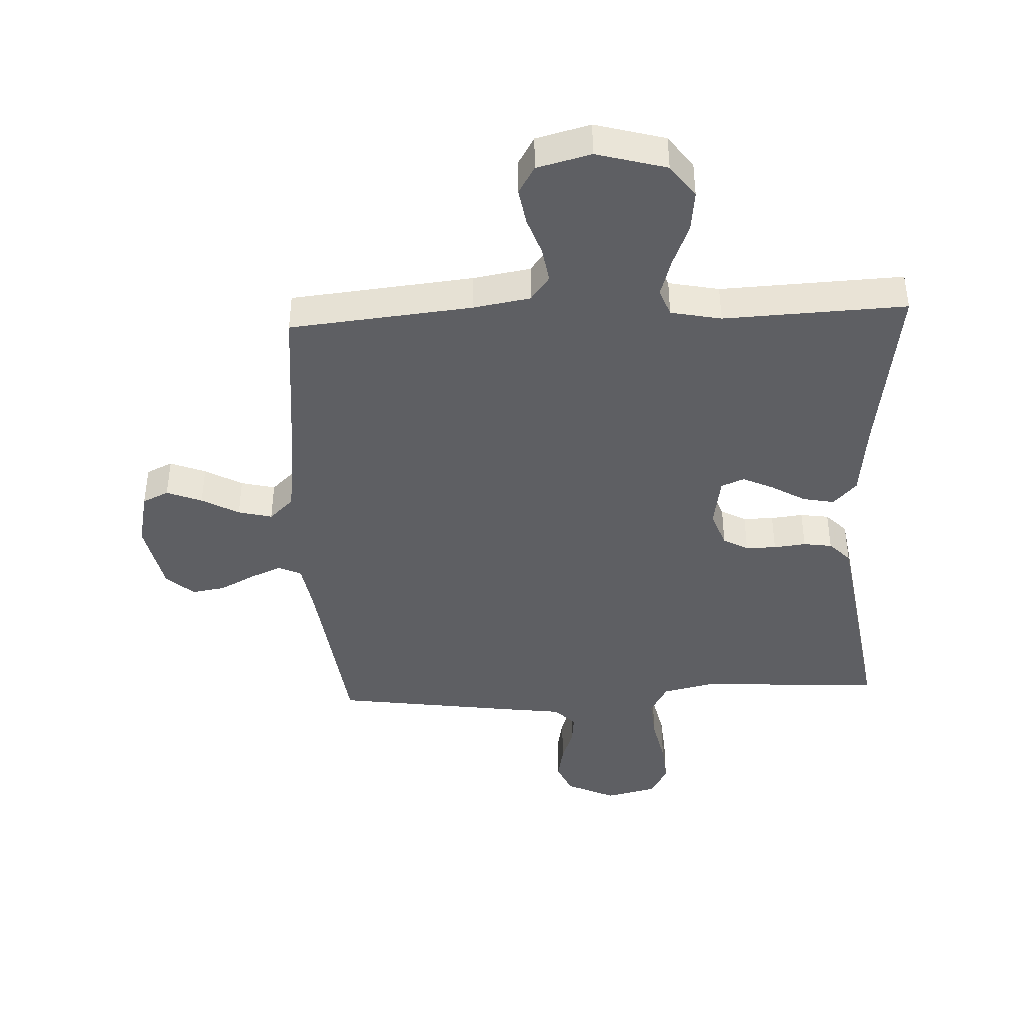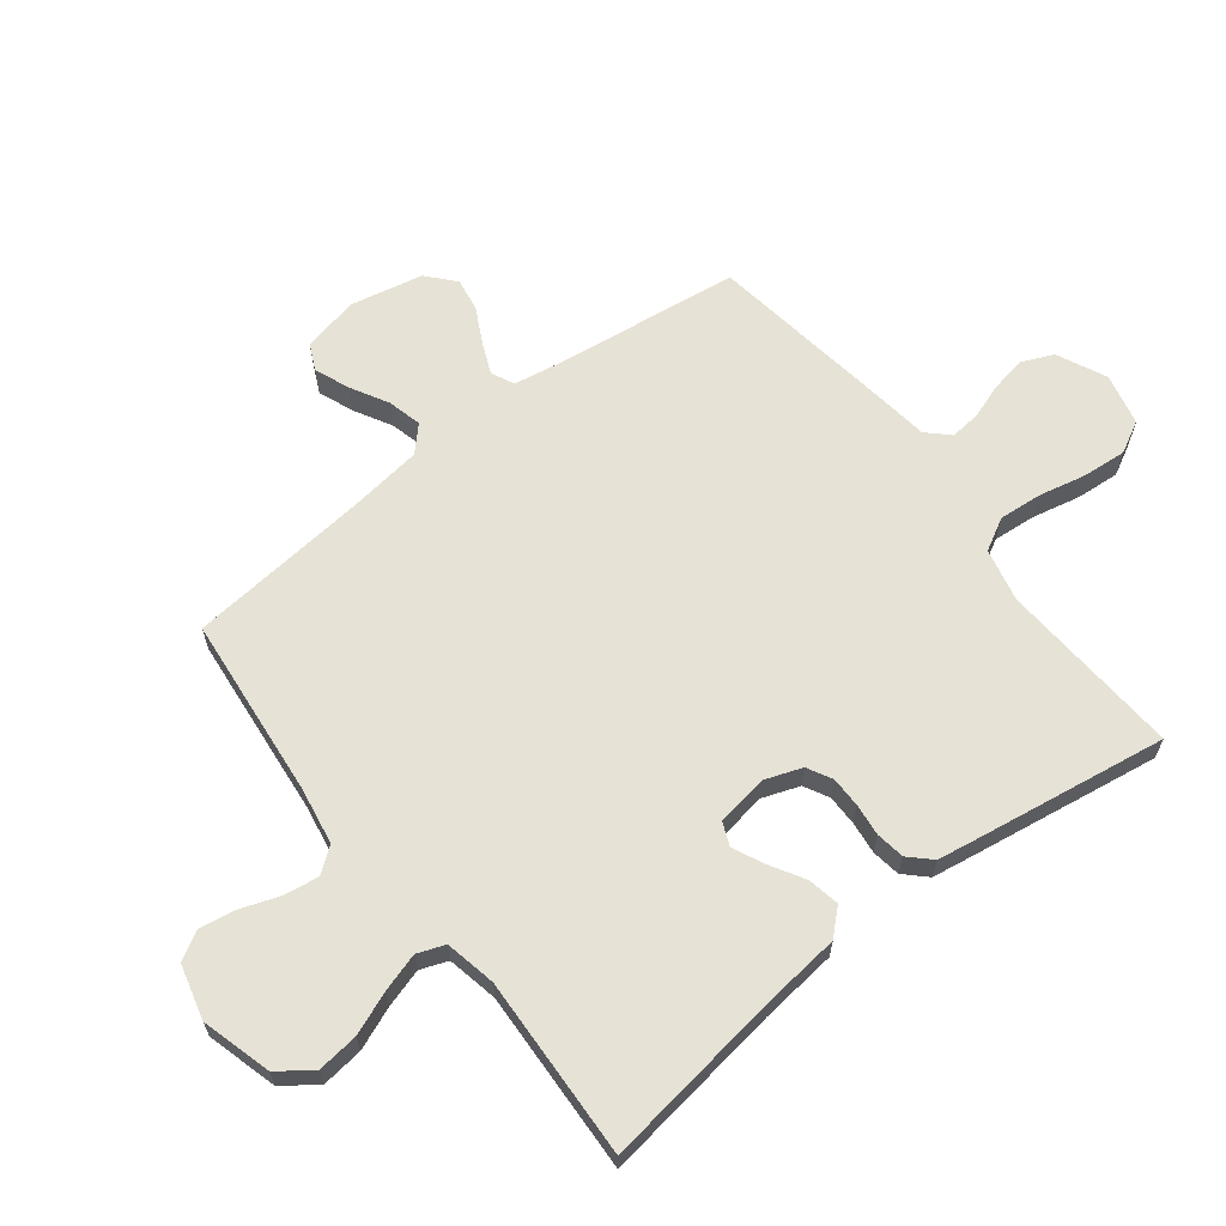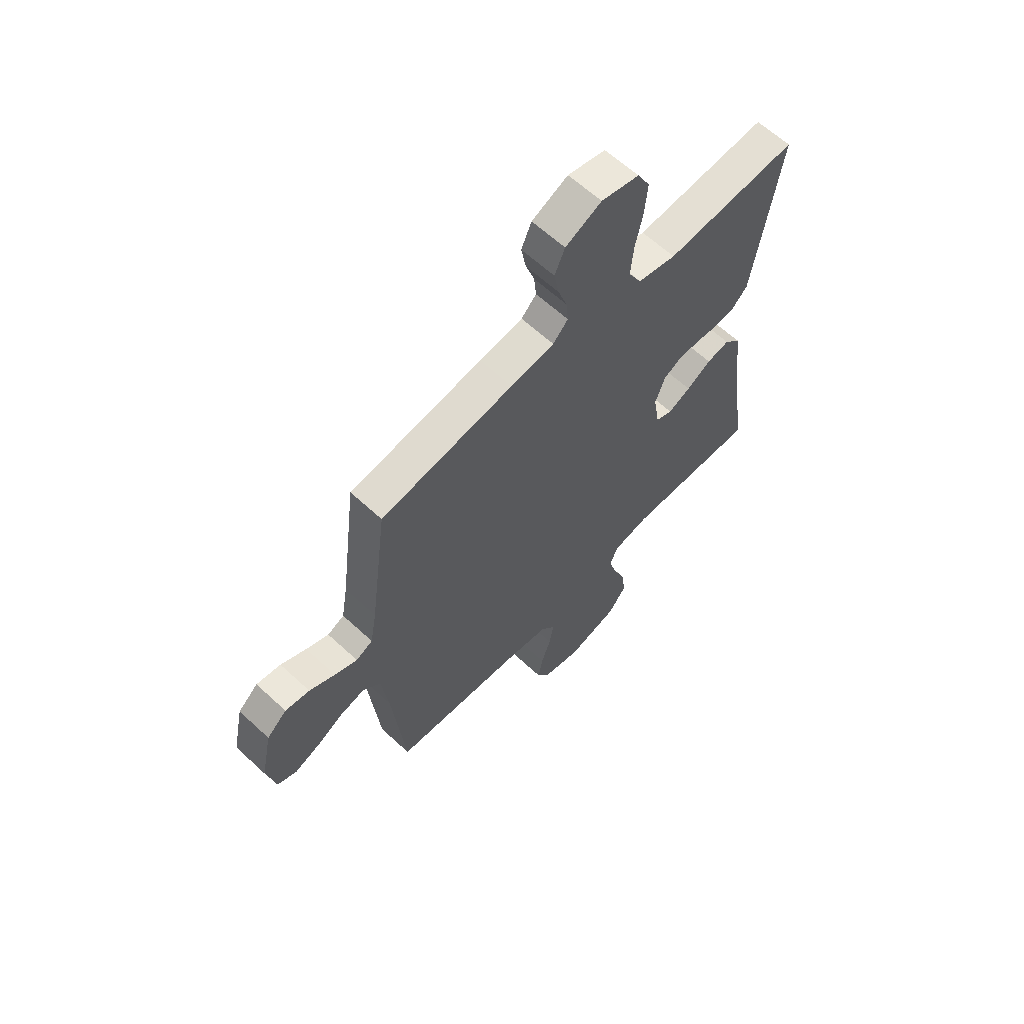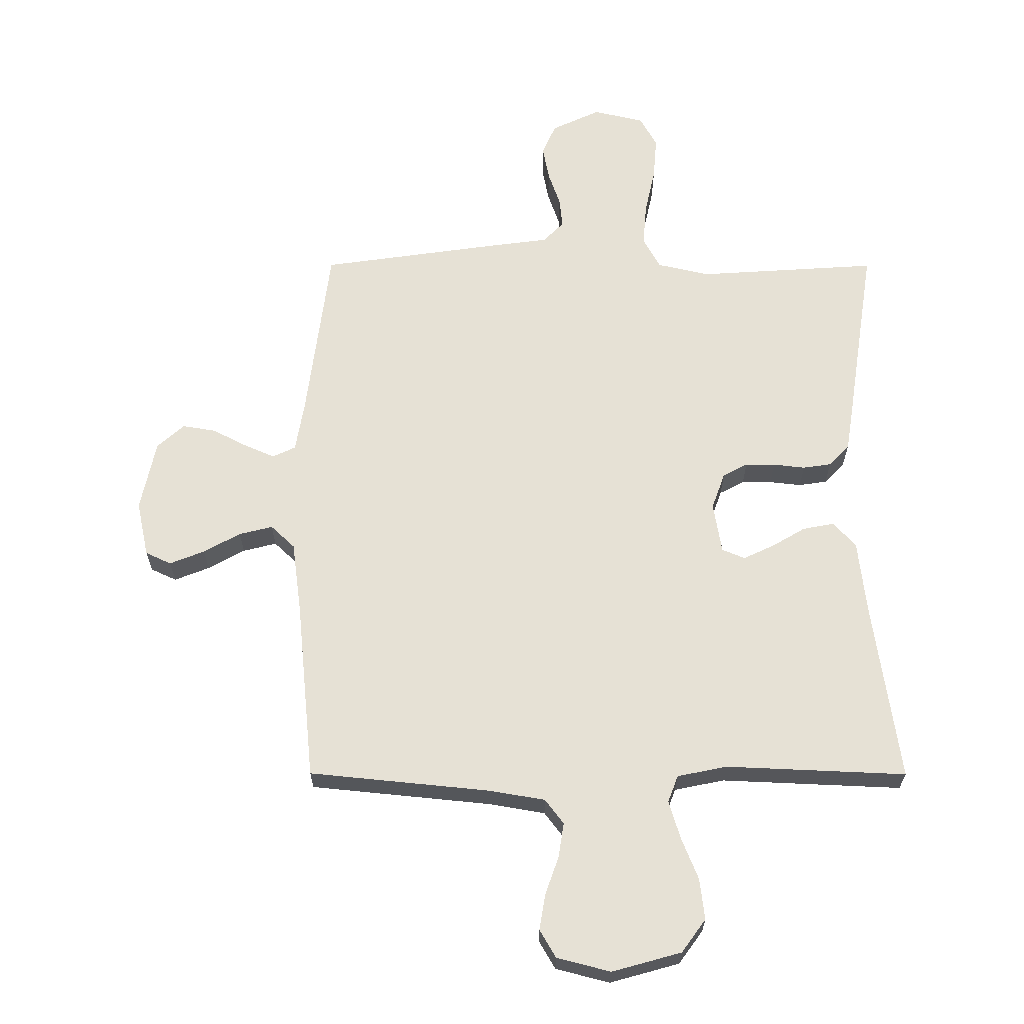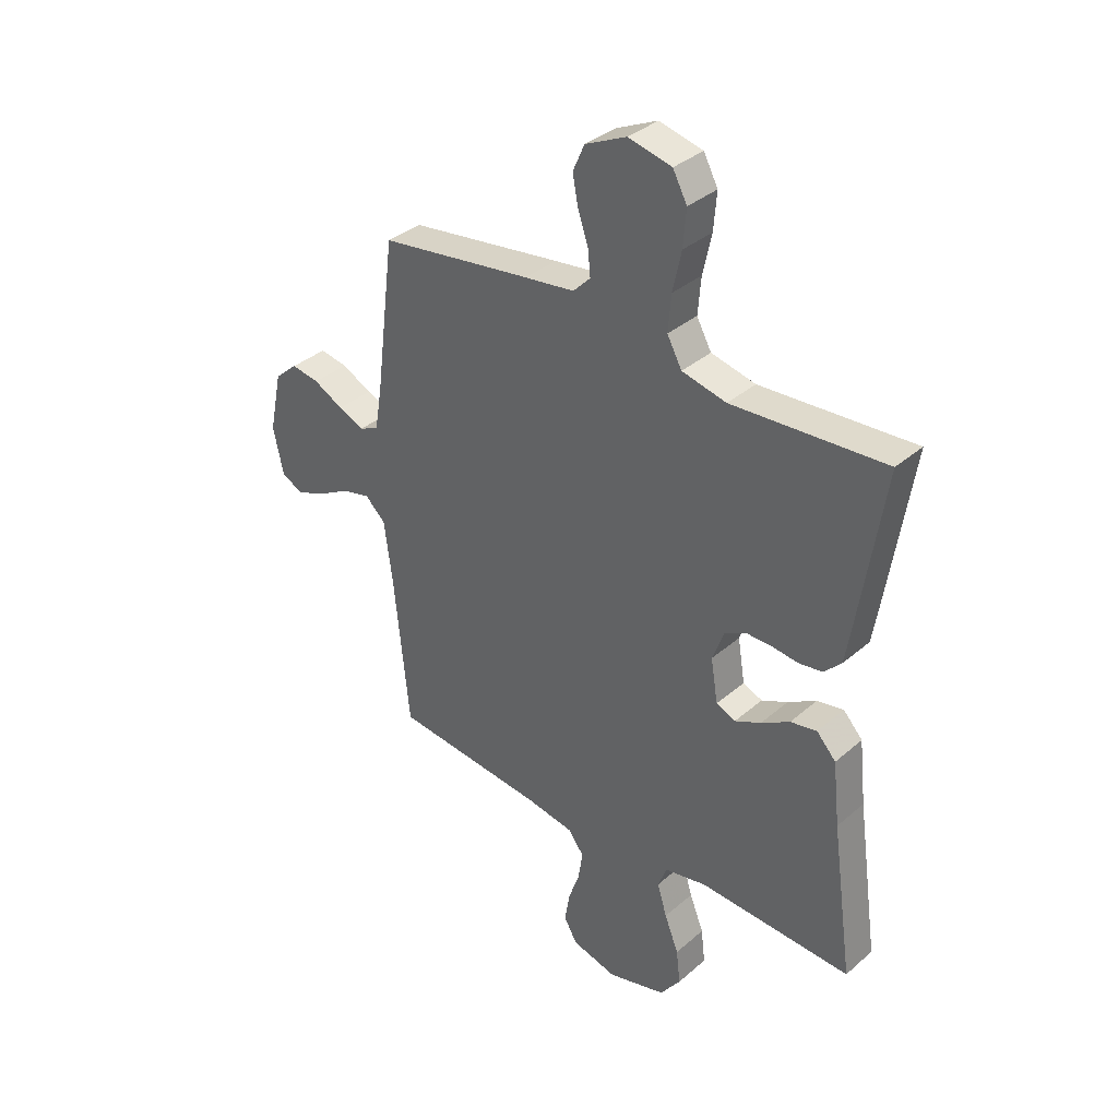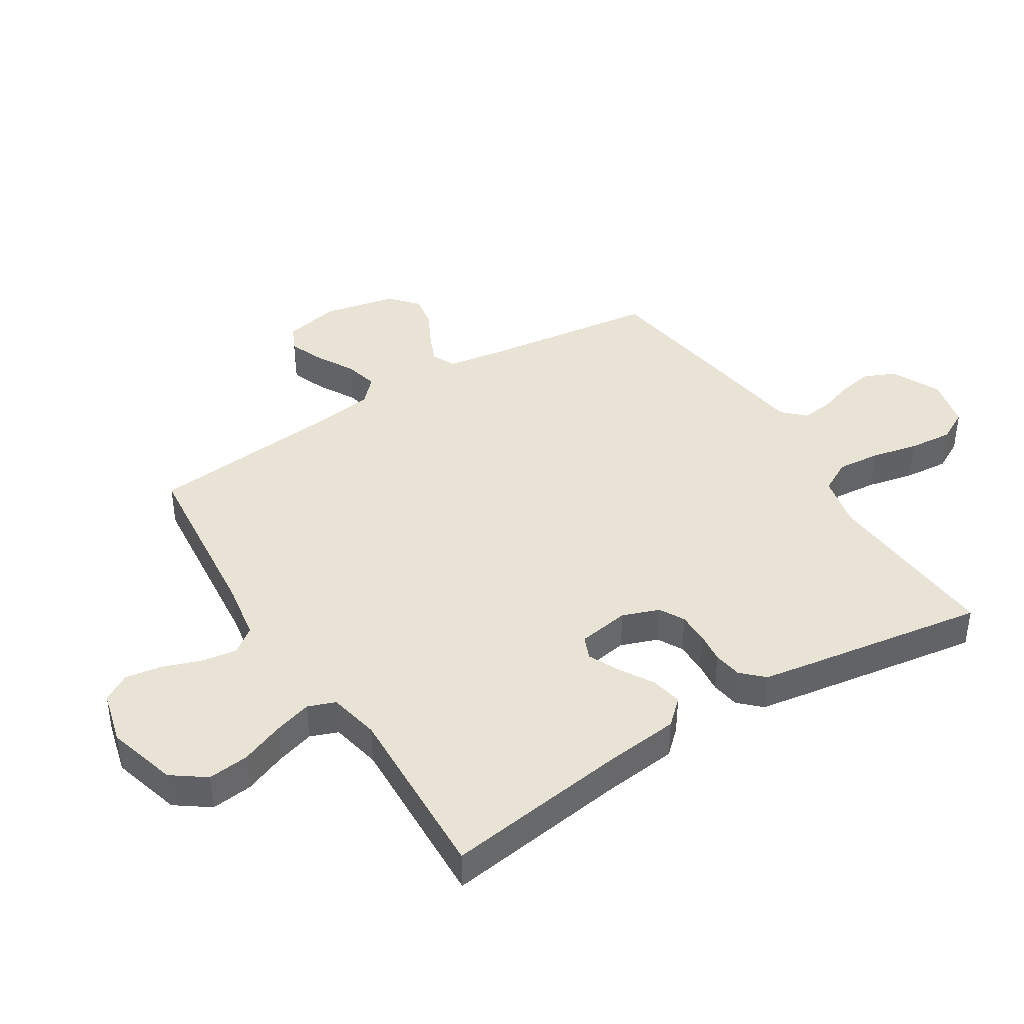
<metadata>
{"format":"obj","ext":"obj","renderer":"f3d","projection":"perspective","resolution":1024,"background":"white","views":[{"elev":-41.7,"azim":-177.3,"up":"+Y"},{"elev":64.0,"azim":-127.8,"up":"+Y"},{"elev":62.5,"azim":133.2,"up":"+Z"},{"elev":64.2,"azim":-179.9,"up":"+Y"},{"elev":35.8,"azim":-138.4,"up":"+Z"},{"elev":41.1,"azim":-122.1,"up":"+Y"}]}
</metadata>
<code>
v -0.5 0.07 -0.5
v -0.457 0.07 -0.2
v -0.443 0.07 -0.075
v -0.405 0.07 -0.034
v -0.353 0.07 -0.044
v -0.297 0.07 -0.077
v -0.246 0.07 -0.101
v -0.208 0.07 -0.085
v -0.194 0.07 0
v -0.216 0.07 0.061
v -0.257 0.07 0.083
v -0.307 0.07 0.083
v -0.36 0.07 0.077
v -0.407 0.07 0.084
v -0.441 0.07 0.119
v -0.454 0.07 0.2
v -0.5 0.07 0.5
v -0.2 0.07 0.481
v -0.113 0.07 0.501
v -0.084 0.07 0.554
v -0.09 0.07 0.625
v -0.107 0.07 0.703
v -0.113 0.07 0.775
v -0.085 0.07 0.827
v 0 0.07 0.847
v 0.081 0.07 0.809
v 0.104 0.07 0.757
v 0.093 0.07 0.699
v 0.073 0.07 0.641
v 0.068 0.07 0.591
v 0.102 0.07 0.556
v 0.2 0.07 0.543
v 0.5 0.07 0.5
v 0.538 0.07 0.2
v 0.552 0.07 0.116
v 0.59 0.07 0.098
v 0.641 0.07 0.12
v 0.699 0.07 0.15
v 0.754 0.07 0.159
v 0.799 0.07 0.119
v 0.824 0.07 0
v 0.804 0.07 -0.093
v 0.761 0.07 -0.113
v 0.703 0.07 -0.09
v 0.642 0.07 -0.056
v 0.586 0.07 -0.042
v 0.546 0.07 -0.08
v 0.53 0.07 -0.2
v 0.5 0.07 -0.5
v 0.2 0.07 -0.53
v 0.106 0.07 -0.546
v 0.075 0.07 -0.587
v 0.084 0.07 -0.645
v 0.106 0.07 -0.708
v 0.116 0.07 -0.768
v 0.089 0.07 -0.814
v 0 0.07 -0.837
v -0.115 0.07 -0.805
v -0.155 0.07 -0.75
v -0.147 0.07 -0.682
v -0.119 0.07 -0.612
v -0.1 0.07 -0.549
v -0.117 0.07 -0.504
v -0.2 0.07 -0.487
v -0.5 0 -0.5
v -0.457 0 -0.2
v -0.443 0 -0.075
v -0.405 0 -0.034
v -0.353 0 -0.044
v -0.297 0 -0.077
v -0.246 0 -0.101
v -0.208 0 -0.085
v -0.194 0 0
v -0.216 0 0.061
v -0.257 0 0.083
v -0.307 0 0.083
v -0.36 0 0.077
v -0.407 0 0.084
v -0.441 0 0.119
v -0.454 0 0.2
v -0.5 0 0.5
v -0.2 0 0.481
v -0.113 0 0.501
v -0.084 0 0.554
v -0.09 0 0.625
v -0.107 0 0.703
v -0.113 0 0.775
v -0.085 0 0.827
v 0 0 0.847
v 0.081 0 0.809
v 0.104 0 0.757
v 0.093 0 0.699
v 0.073 0 0.641
v 0.068 0 0.591
v 0.102 0 0.556
v 0.2 0 0.543
v 0.5 0 0.5
v 0.538 0 0.2
v 0.552 0 0.116
v 0.59 0 0.098
v 0.641 0 0.12
v 0.699 0 0.15
v 0.754 0 0.159
v 0.799 0 0.119
v 0.824 0 0
v 0.804 0 -0.093
v 0.761 0 -0.113
v 0.703 0 -0.09
v 0.642 0 -0.056
v 0.586 0 -0.042
v 0.546 0 -0.08
v 0.53 0 -0.2
v 0.5 0 -0.5
v 0.2 0 -0.53
v 0.106 0 -0.546
v 0.075 0 -0.587
v 0.084 0 -0.645
v 0.106 0 -0.708
v 0.116 0 -0.768
v 0.089 0 -0.814
v 0 0 -0.837
v -0.115 0 -0.805
v -0.155 0 -0.75
v -0.147 0 -0.682
v -0.119 0 -0.612
v -0.1 0 -0.549
v -0.117 0 -0.504
v -0.2 0 -0.487
f 59 60 61
f 58 59 61
f 57 58 61
f 56 57 61
f 55 56 61
f 54 55 61
f 53 54 61
f 52 53 61 62
f 51 52 62 63
f 48 49 50
f 51 63 64
f 50 51 64
f 48 50 64
f 47 48 64
f 43 44 45
f 42 43 45
f 41 42 45
f 40 41 45
f 39 40 45
f 38 39 45
f 37 38 45
f 36 37 45 46
f 64 1 2
f 47 64 2
f 46 47 2
f 36 46 2
f 35 36 2
f 31 32 33 34
f 27 28 29
f 26 27 29
f 25 26 29
f 24 25 29
f 23 24 29
f 22 23 29
f 21 22 29
f 20 21 29 30
f 19 20 30 31
f 16 17 18
f 15 16 18
f 14 15 18
f 13 14 18
f 12 13 18
f 11 12 18 19
f 31 34 35
f 19 31 35
f 11 19 35
f 10 11 35
f 4 5 6
f 3 4 6
f 2 3 6
f 2 6 7
f 35 2 7 8
f 9 10 35
f 8 9 35
f 125 124 123
f 125 123 122
f 125 122 121
f 125 121 120
f 125 120 119
f 125 119 118
f 125 118 117
f 126 125 117 116
f 127 126 116 115
f 114 113 112
f 128 127 115
f 128 115 114
f 128 114 112
f 128 112 111
f 109 108 107
f 109 107 106
f 109 106 105
f 109 105 104
f 109 104 103
f 109 103 102
f 109 102 101
f 110 109 101 100
f 66 65 128
f 66 128 111
f 66 111 110
f 66 110 100
f 66 100 99
f 98 97 96 95
f 93 92 91
f 93 91 90
f 93 90 89
f 93 89 88
f 93 88 87
f 93 87 86
f 93 86 85
f 94 93 85 84
f 95 94 84 83
f 82 81 80
f 82 80 79
f 82 79 78
f 82 78 77
f 82 77 76
f 83 82 76 75
f 99 98 95
f 99 95 83
f 99 83 75
f 99 75 74
f 70 69 68
f 70 68 67
f 70 67 66
f 71 70 66
f 72 71 66 99
f 99 74 73
f 99 73 72
f 1 65 66 2
f 2 66 67 3
f 3 67 68 4
f 4 68 69 5
f 5 69 70 6
f 6 70 71 7
f 7 71 72 8
f 8 72 73 9
f 9 73 74 10
f 10 74 75 11
f 11 75 76 12
f 12 76 77 13
f 13 77 78 14
f 14 78 79 15
f 15 79 80 16
f 16 80 81 17
f 17 81 82 18
f 18 82 83 19
f 19 83 84 20
f 20 84 85 21
f 21 85 86 22
f 22 86 87 23
f 23 87 88 24
f 24 88 89 25
f 25 89 90 26
f 26 90 91 27
f 27 91 92 28
f 28 92 93 29
f 29 93 94 30
f 30 94 95 31
f 31 95 96 32
f 32 96 97 33
f 33 97 98 34
f 34 98 99 35
f 35 99 100 36
f 36 100 101 37
f 37 101 102 38
f 38 102 103 39
f 39 103 104 40
f 40 104 105 41
f 41 105 106 42
f 42 106 107 43
f 43 107 108 44
f 44 108 109 45
f 45 109 110 46
f 46 110 111 47
f 47 111 112 48
f 48 112 113 49
f 49 113 114 50
f 50 114 115 51
f 51 115 116 52
f 52 116 117 53
f 53 117 118 54
f 54 118 119 55
f 55 119 120 56
f 56 120 121 57
f 57 121 122 58
f 58 122 123 59
f 59 123 124 60
f 60 124 125 61
f 61 125 126 62
f 62 126 127 63
f 63 127 128 64
f 64 128 65 1

</code>
